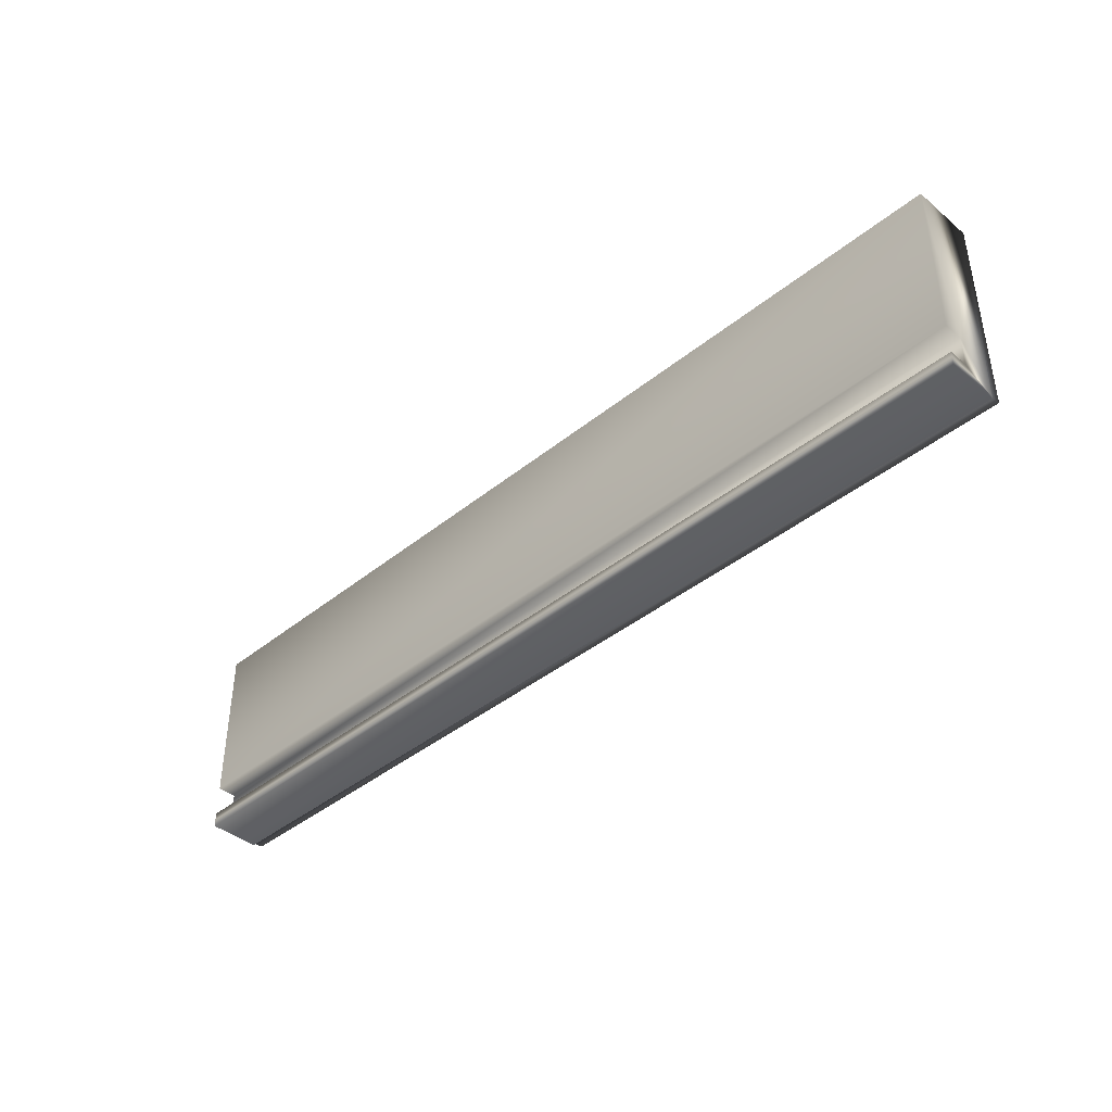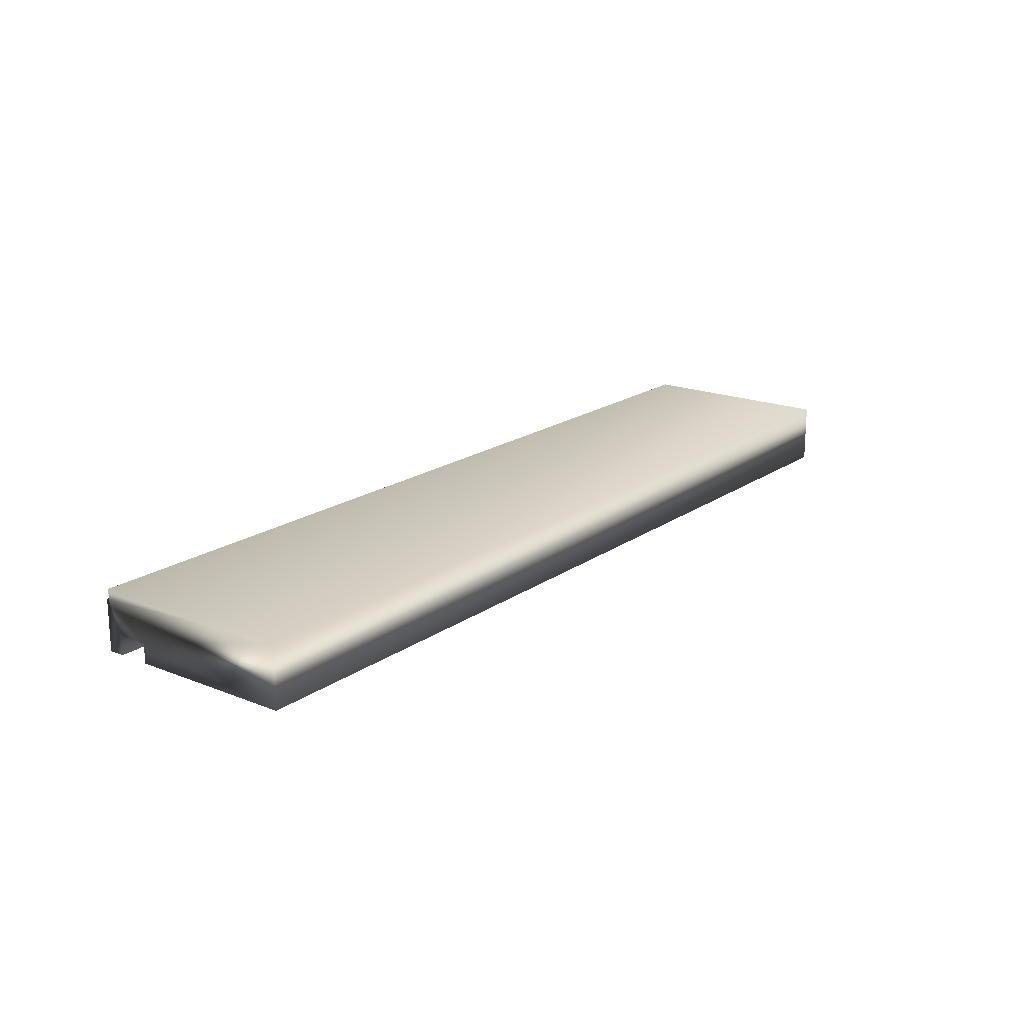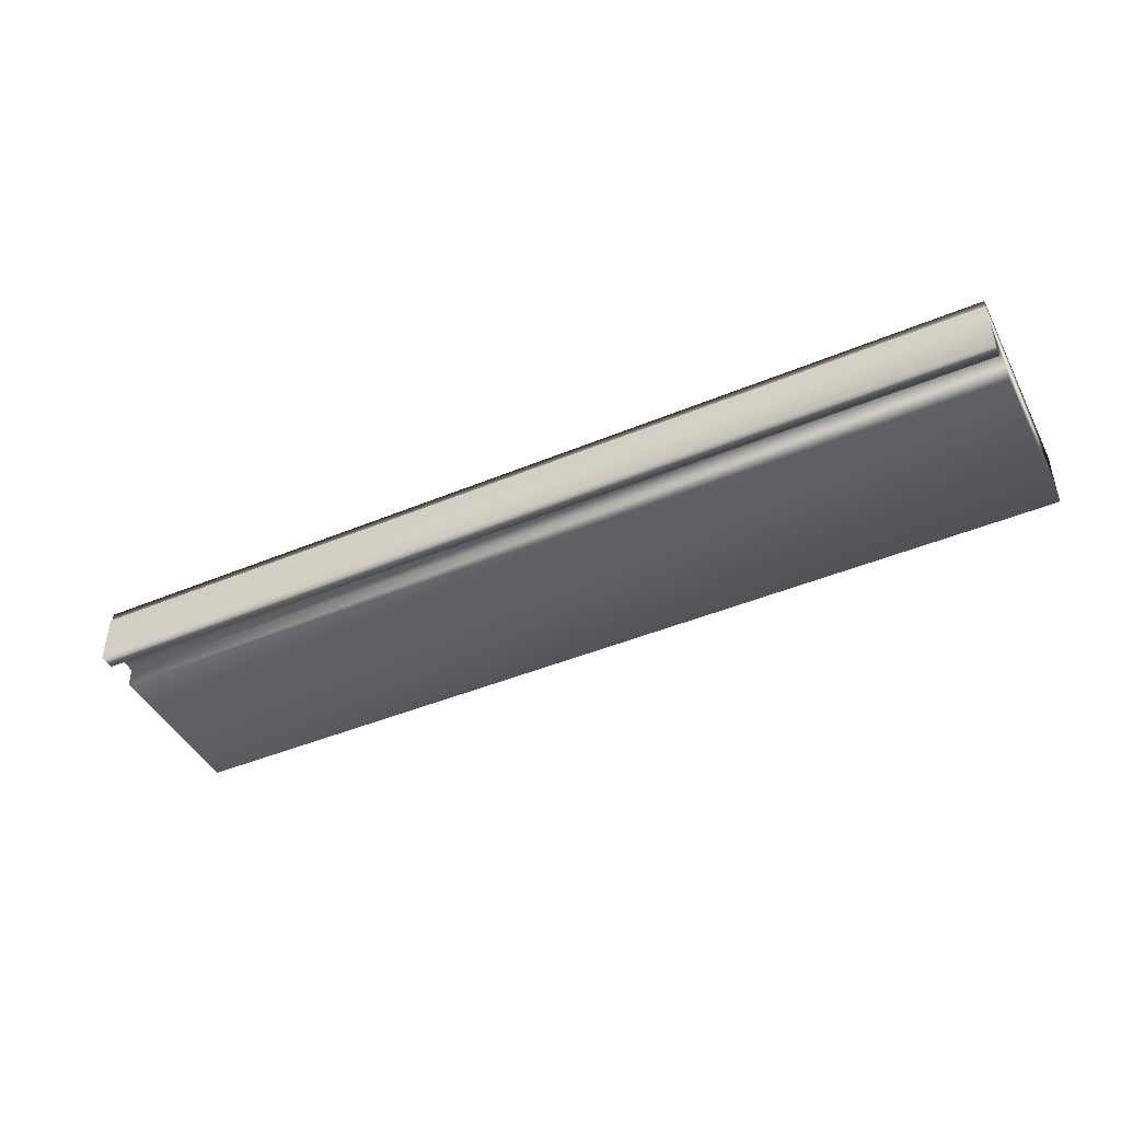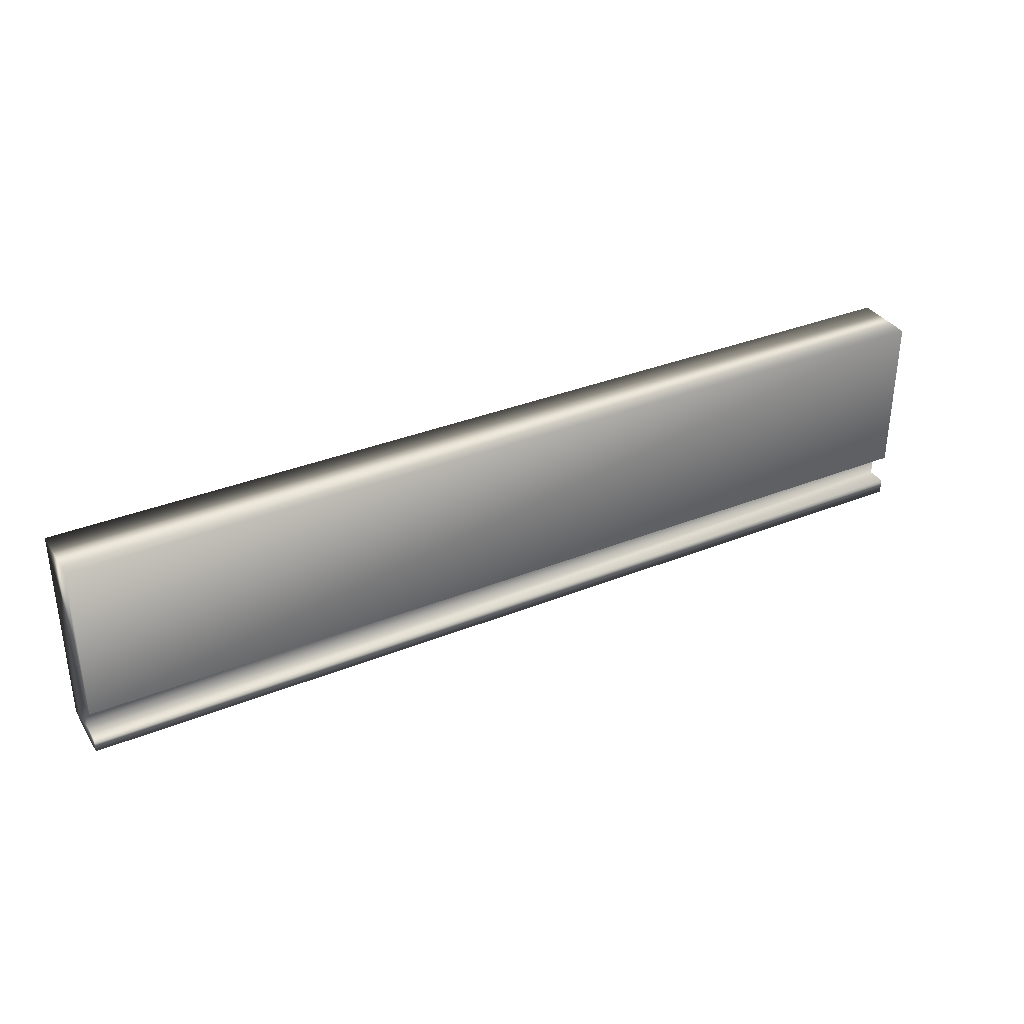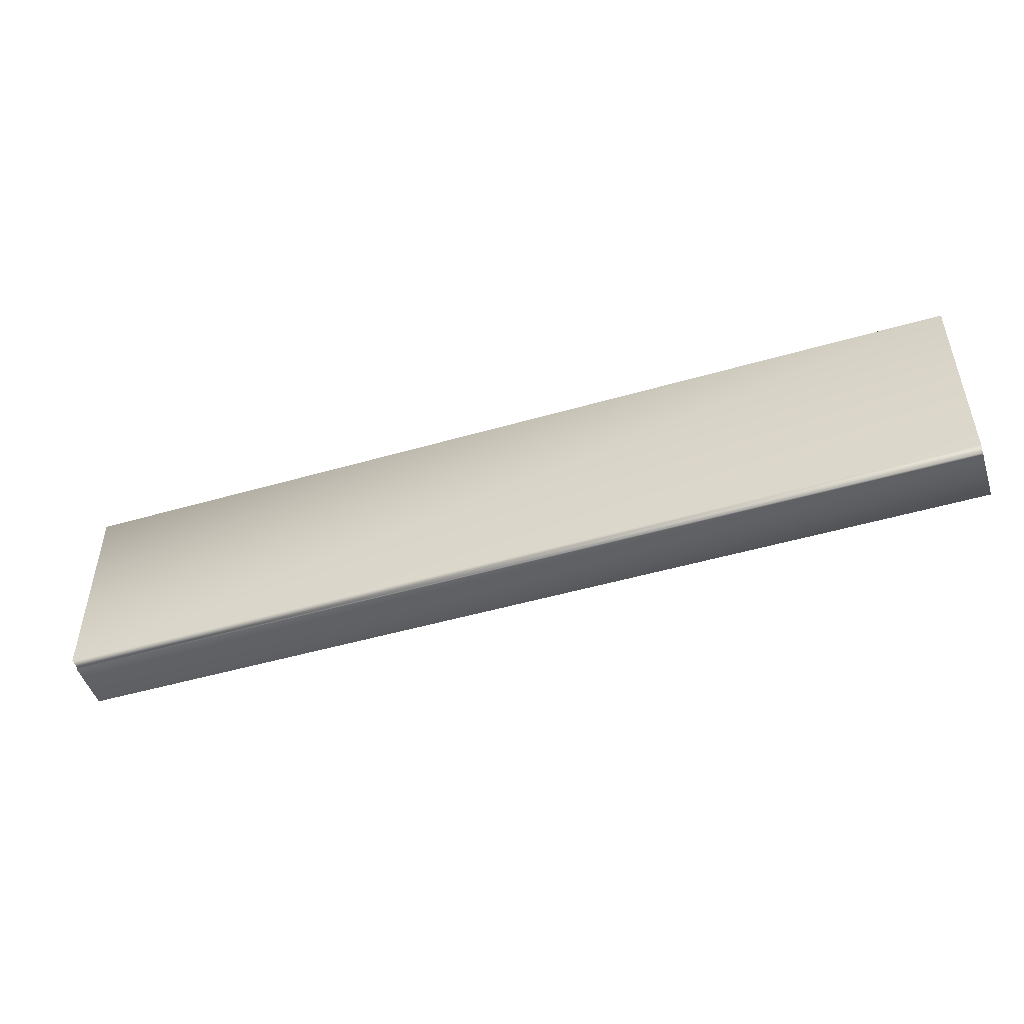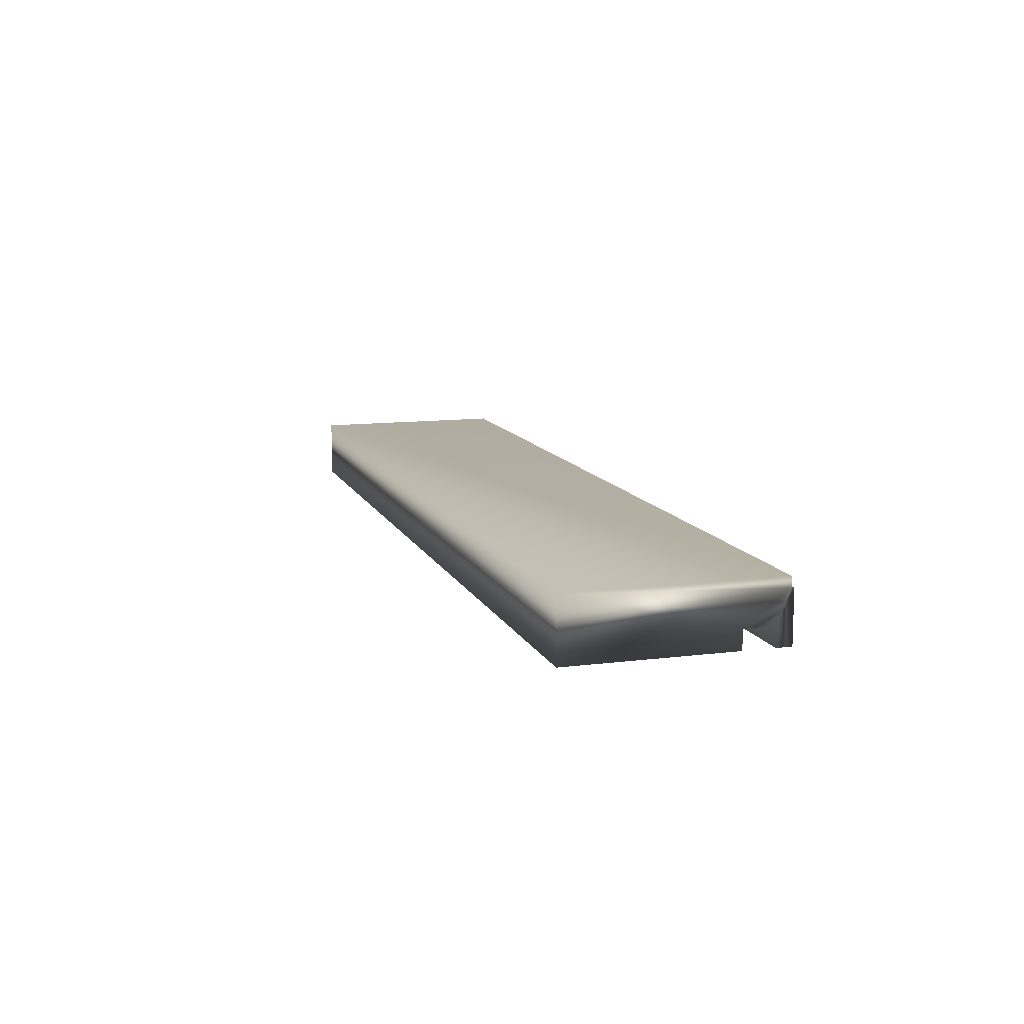
<metadata>
{"format":"obj","ext":"obj","renderer":"f3d","projection":"perspective","resolution":1024,"background":"white","views":[{"elev":-40.7,"azim":44.7,"up":"+Z"},{"elev":18.6,"azim":-52.7,"up":"+Y"},{"elev":-44.3,"azim":-154.0,"up":"+Y"},{"elev":34.5,"azim":-28.4,"up":"+Z"},{"elev":-48.8,"azim":-162.1,"up":"+Z"},{"elev":11.6,"azim":73.0,"up":"+Y"}]}
</metadata>
<code>
v 0.3935 19.71 -153.4
v 0.3935 19.71 -153.5
v -3.398 19.71 -153.4
v -3.398 19.71 -153.5
v 0.3935 19.75 -153.4
v -3.398 19.75 -153.4
v 0.3935 19.75 -152.6
v -3.398 19.75 -152.6
v 0.3935 19.5 -152.6
v -3.398 19.5 -152.6
v 0.3935 19.5 -153.3
v -3.398 19.5 -153.3
v 0.3935 19.58 -153.3
v -3.398 19.58 -153.3
v 0.3935 19.58 -153.4
v -3.398 19.58 -153.4
v -3.398 19.5 -153.4
v -3.398 19.5 -153.5
v 0.3935 19.5 -153.4
v 0.3935 19.5 -153.5
f 1 2 3
f 3 2 4
f 5 1 6
f 6 1 3
f 7 5 8
f 8 5 6
f 9 7 10
f 10 7 8
f 11 9 12
f 12 9 10
f 13 11 14
f 14 11 12
f 15 13 16
f 16 13 14
f 17 16 18
f 18 16 4
f 4 16 3
f 3 16 14
f 3 14 8
f 8 14 10
f 10 14 12
f 8 6 3
f 19 15 17
f 17 15 16
f 2 20 4
f 4 20 18
f 19 20 15
f 15 20 2
f 15 2 1
f 5 7 1
f 1 7 13
f 1 13 15
f 7 9 13
f 13 9 11
f 20 19 18
f 18 19 17

</code>
